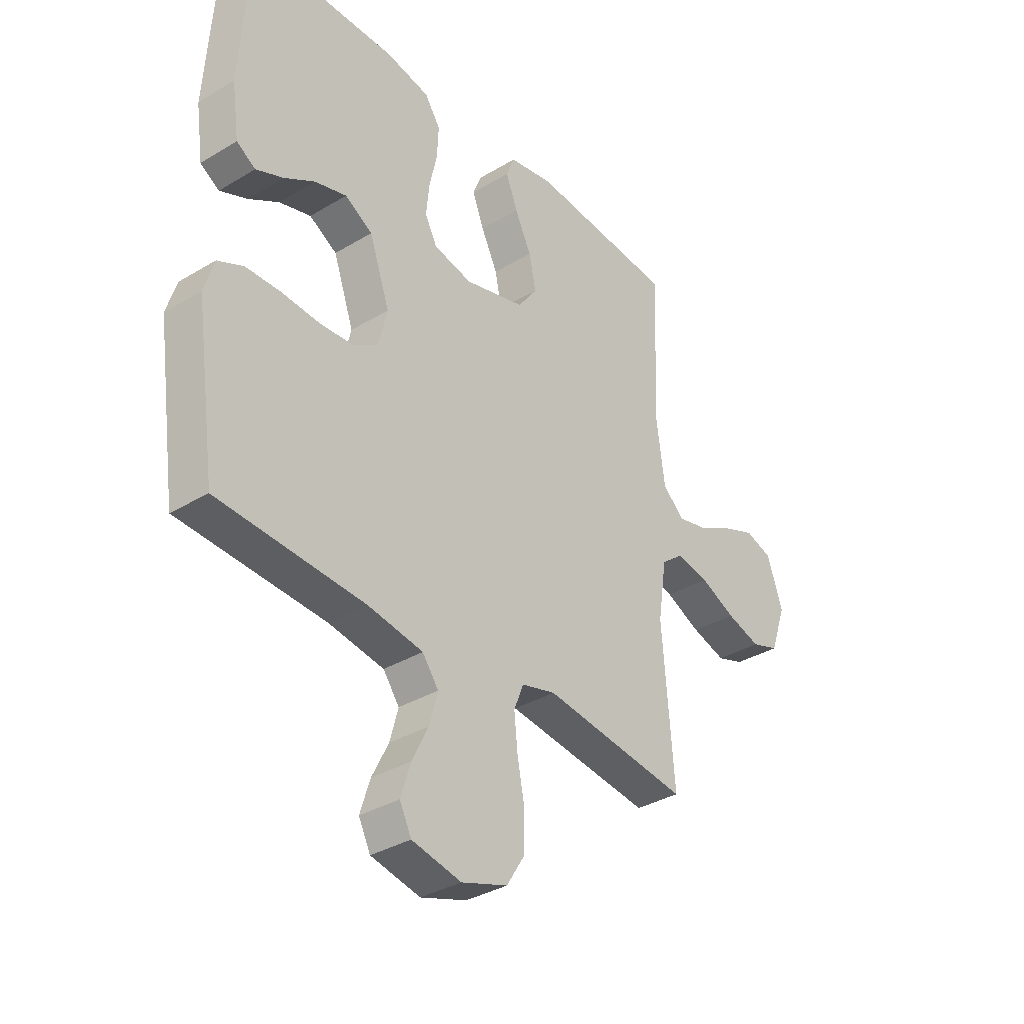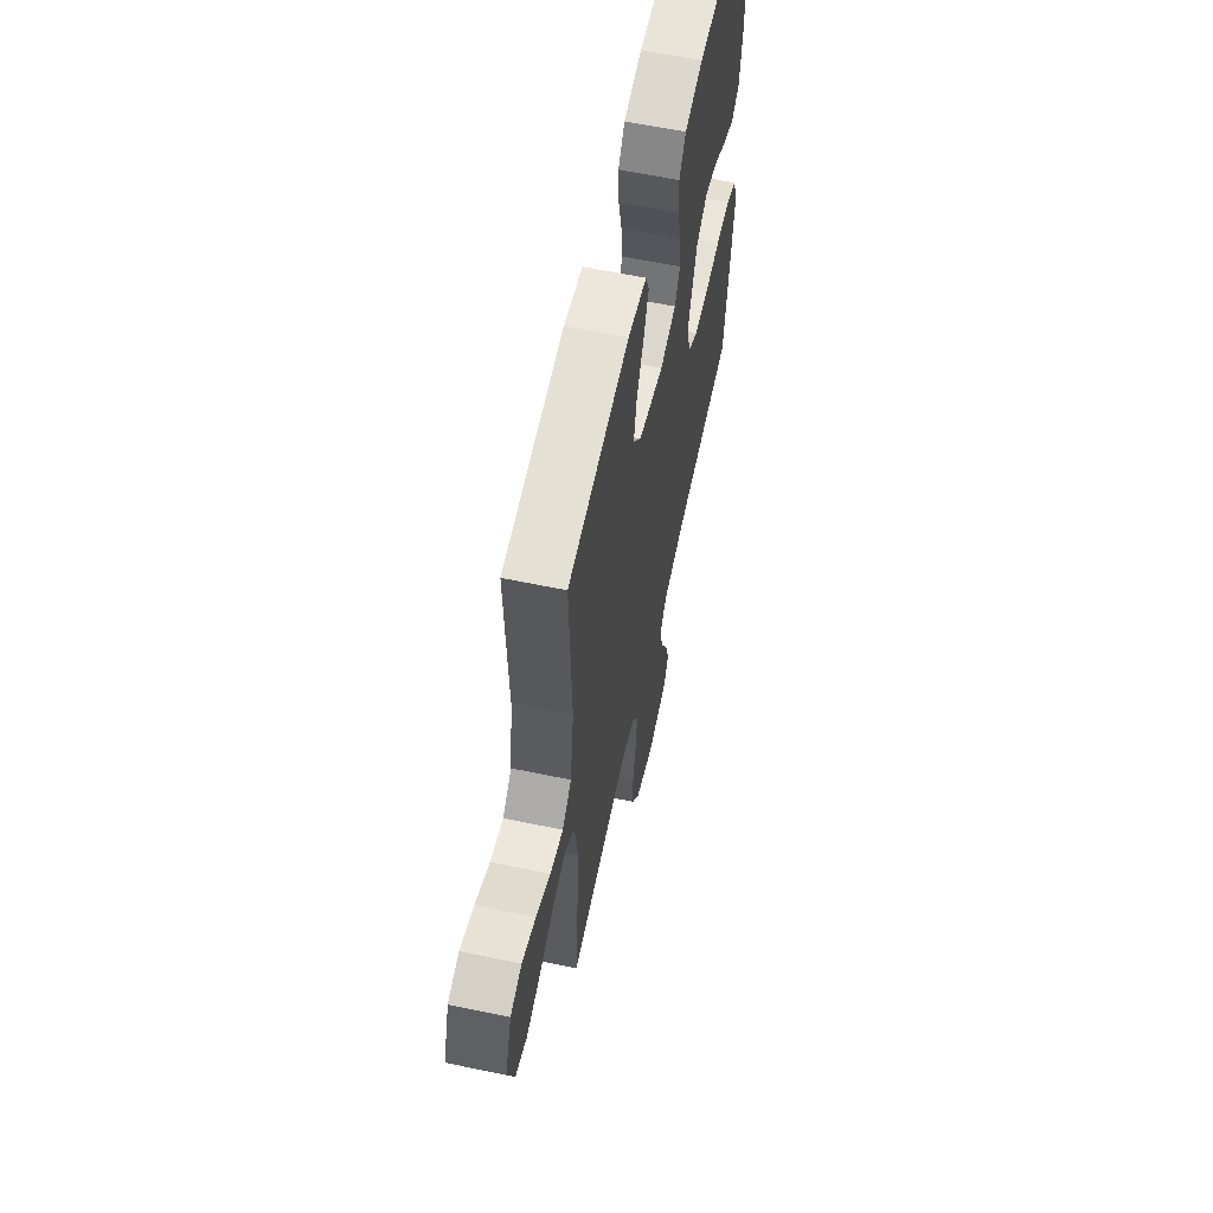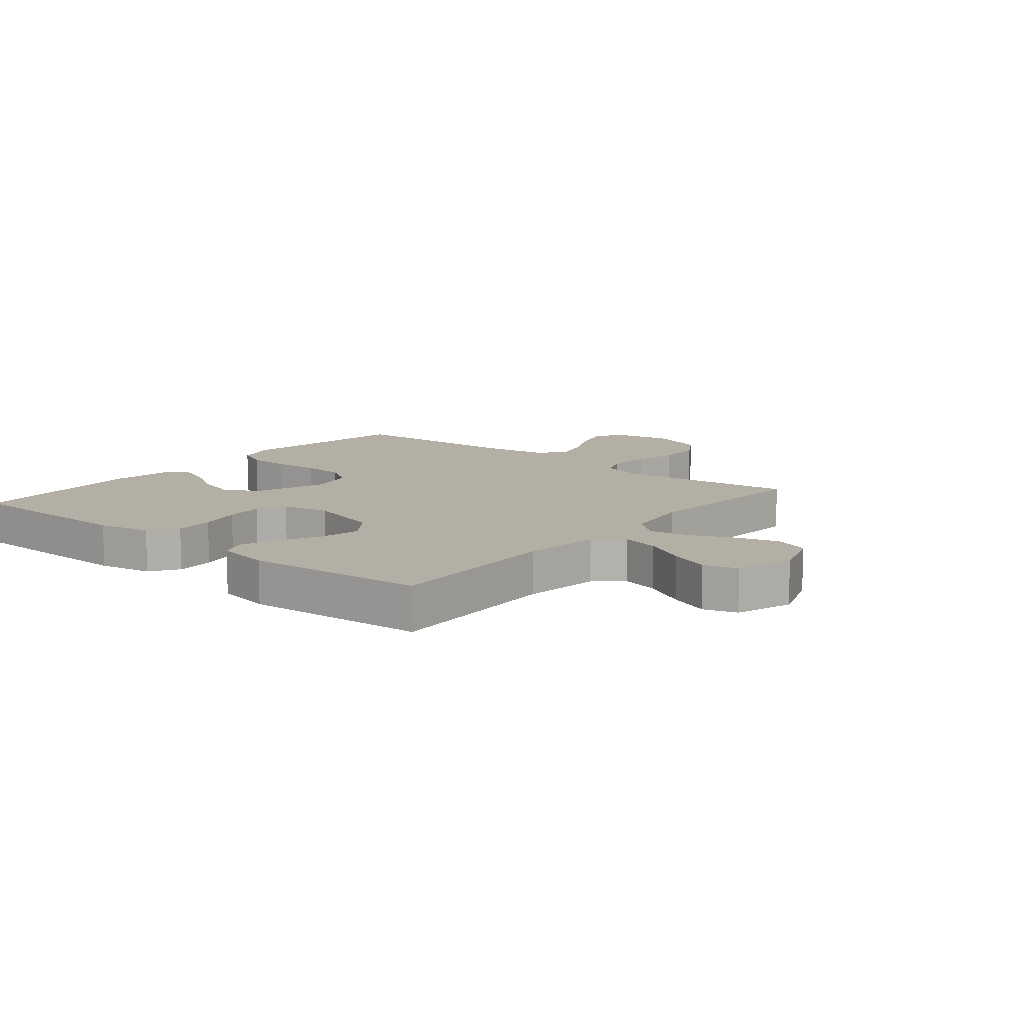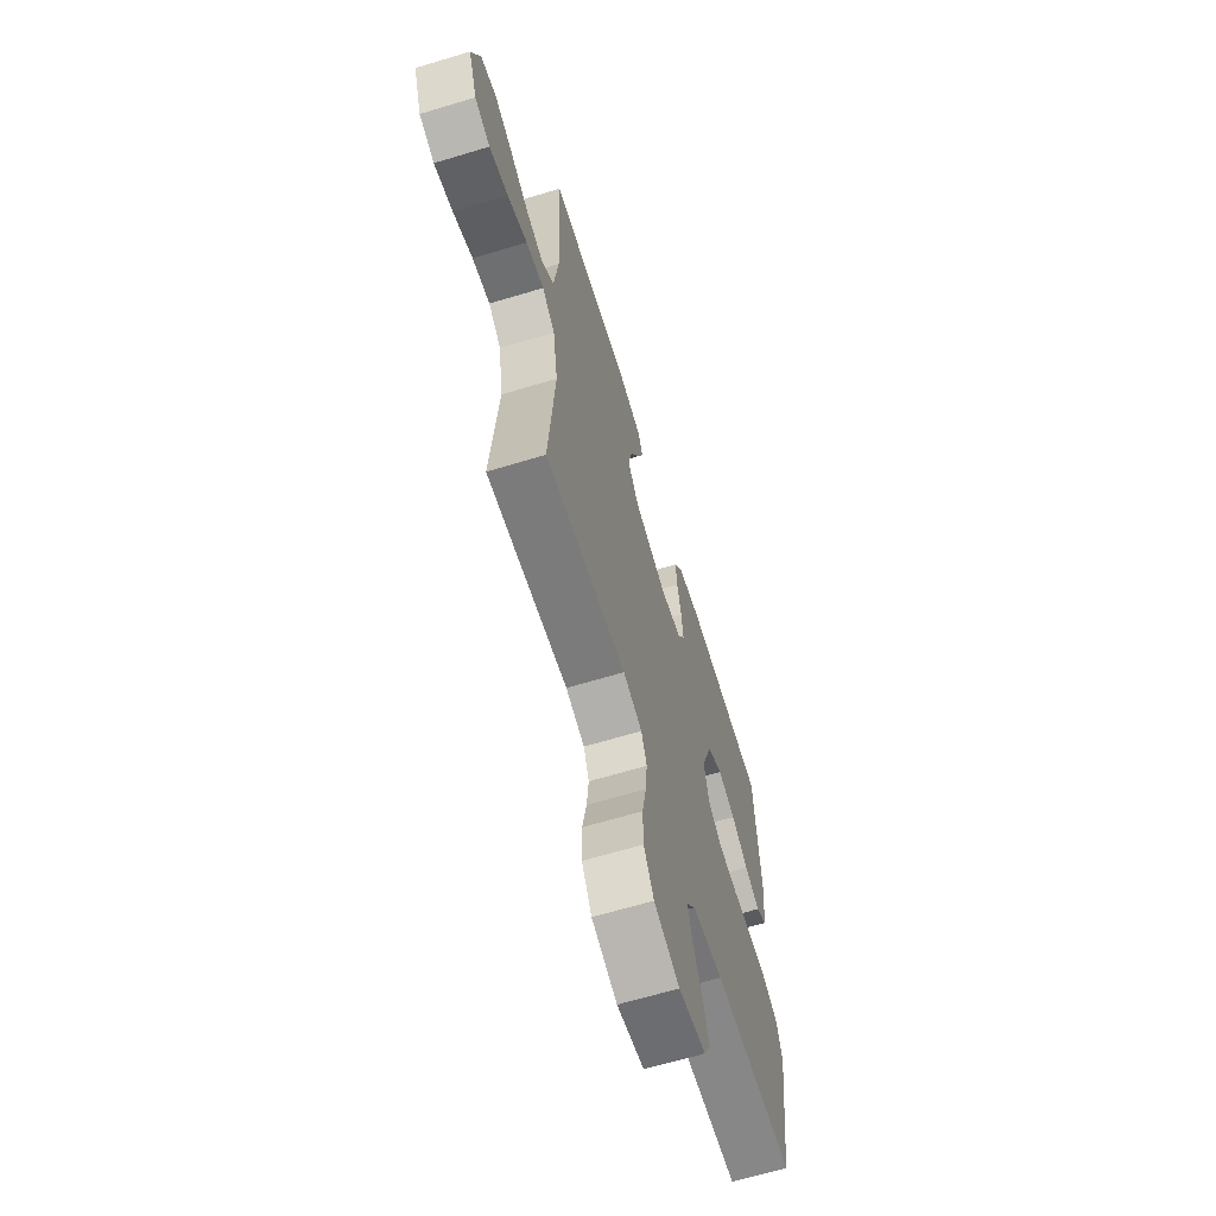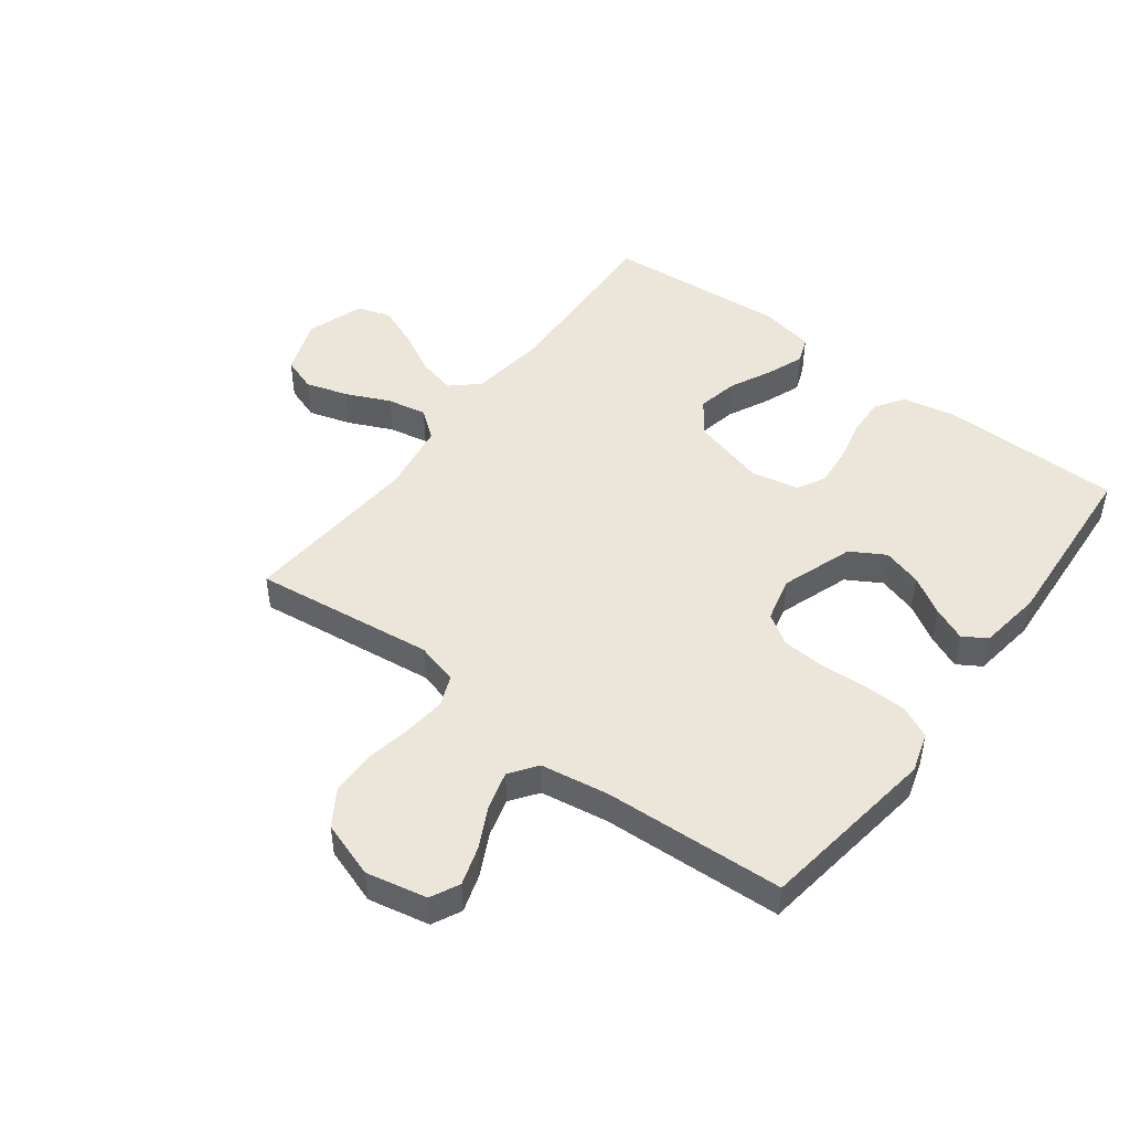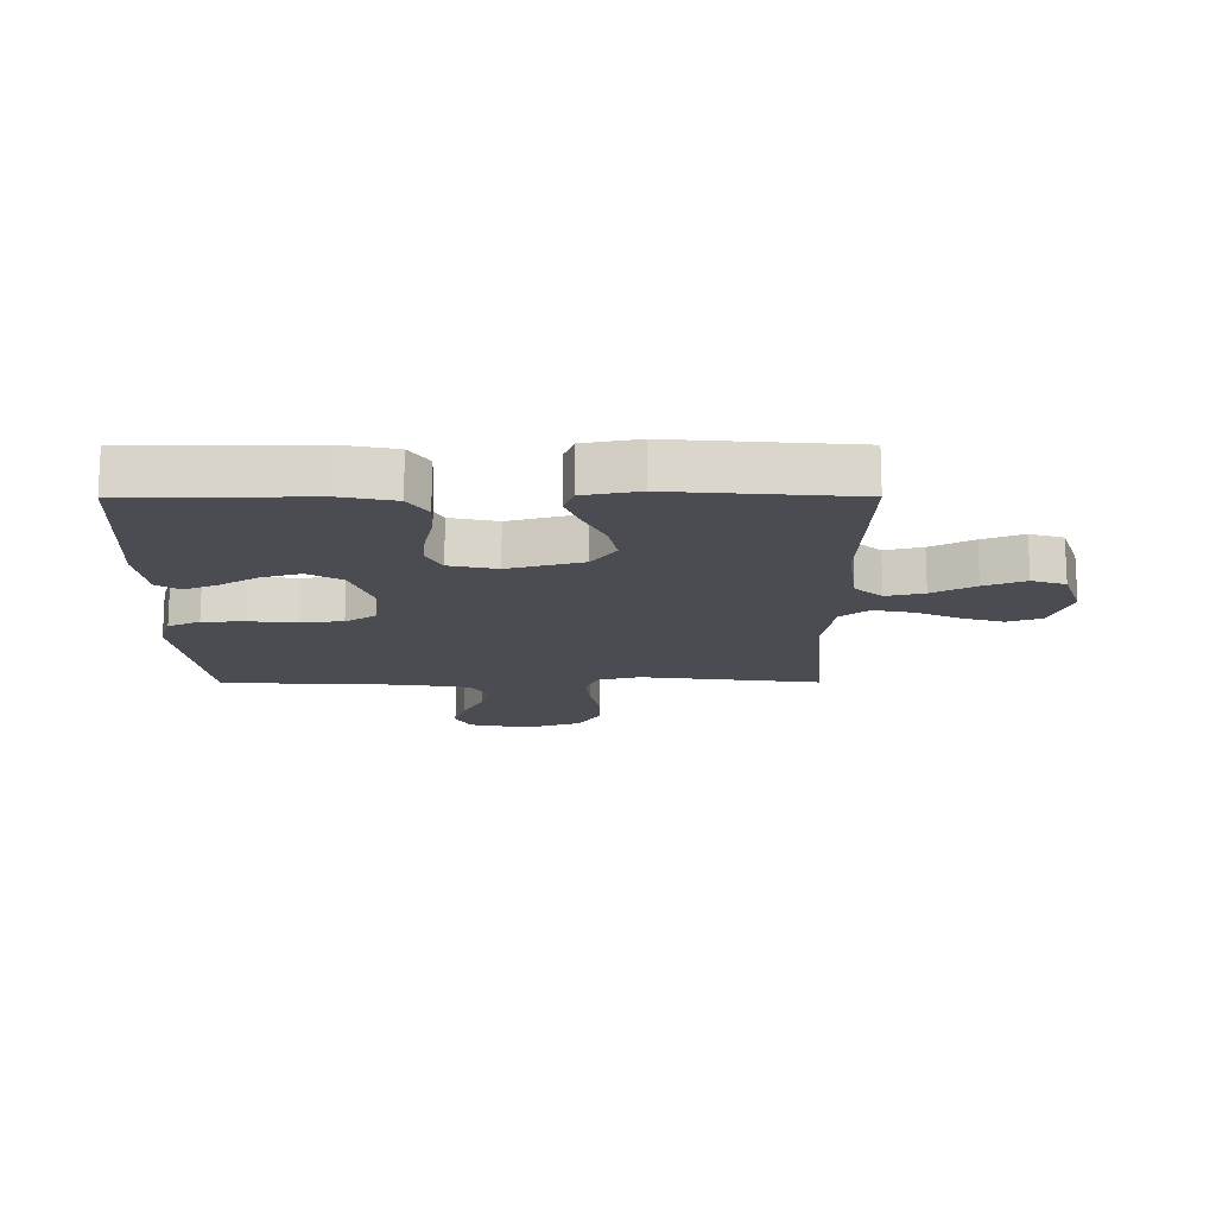
<metadata>
{"format":"obj","ext":"obj","renderer":"f3d","projection":"perspective","resolution":1024,"background":"white","views":[{"elev":-35.0,"azim":-51.3,"up":"+Z"},{"elev":60.7,"azim":102.1,"up":"+Z"},{"elev":11.3,"azim":39.5,"up":"+Y"},{"elev":-65.0,"azim":106.9,"up":"+Z"},{"elev":47.9,"azim":-143.1,"up":"+Y"},{"elev":-15.4,"azim":0.2,"up":"+Y"}]}
</metadata>
<code>
v 0.5 0.07 0.5
v 0.488 0.07 0.2
v 0.505 0.07 0.072
v 0.55 0.07 0.032
v 0.613 0.07 0.047
v 0.684 0.07 0.085
v 0.752 0.07 0.112
v 0.808 0.07 0.094
v 0.84 0.07 0
v 0.807 0.07 -0.093
v 0.75 0.07 -0.113
v 0.68 0.07 -0.092
v 0.607 0.07 -0.059
v 0.541 0.07 -0.046
v 0.494 0.07 -0.083
v 0.476 0.07 -0.2
v 0.5 0.07 -0.5
v 0.2 0.07 -0.463
v 0.13 0.07 -0.482
v 0.11 0.07 -0.532
v 0.117 0.07 -0.601
v 0.132 0.07 -0.678
v 0.131 0.07 -0.751
v 0.094 0.07 -0.81
v 0 0.07 -0.842
v -0.101 0.07 -0.821
v -0.125 0.07 -0.773
v -0.105 0.07 -0.709
v -0.071 0.07 -0.641
v -0.054 0.07 -0.578
v -0.087 0.07 -0.533
v -0.2 0.07 -0.515
v -0.5 0.07 -0.5
v -0.543 0.07 -0.2
v -0.523 0.07 -0.134
v -0.47 0.07 -0.109
v -0.399 0.07 -0.107
v -0.321 0.07 -0.112
v -0.25 0.07 -0.107
v -0.2 0.07 -0.075
v -0.182 0.07 0
v -0.224 0.07 0.119
v -0.281 0.07 0.152
v -0.346 0.07 0.133
v -0.409 0.07 0.095
v -0.465 0.07 0.071
v -0.504 0.07 0.095
v -0.519 0.07 0.2
v -0.5 0.07 0.5
v -0.2 0.07 0.503
v -0.111 0.07 0.485
v -0.079 0.07 0.438
v -0.082 0.07 0.373
v -0.098 0.07 0.303
v -0.104 0.07 0.239
v -0.079 0.07 0.192
v 0 0.07 0.175
v 0.124 0.07 0.209
v 0.164 0.07 0.264
v 0.15 0.07 0.332
v 0.116 0.07 0.401
v 0.092 0.07 0.463
v 0.109 0.07 0.507
v 0.2 0.07 0.524
v 0.5 0 0.5
v 0.488 0 0.2
v 0.505 0 0.072
v 0.55 0 0.032
v 0.613 0 0.047
v 0.684 0 0.085
v 0.752 0 0.112
v 0.808 0 0.094
v 0.84 0 0
v 0.807 0 -0.093
v 0.75 0 -0.113
v 0.68 0 -0.092
v 0.607 0 -0.059
v 0.541 0 -0.046
v 0.494 0 -0.083
v 0.476 0 -0.2
v 0.5 0 -0.5
v 0.2 0 -0.463
v 0.13 0 -0.482
v 0.11 0 -0.532
v 0.117 0 -0.601
v 0.132 0 -0.678
v 0.131 0 -0.751
v 0.094 0 -0.81
v 0 0 -0.842
v -0.101 0 -0.821
v -0.125 0 -0.773
v -0.105 0 -0.709
v -0.071 0 -0.641
v -0.054 0 -0.578
v -0.087 0 -0.533
v -0.2 0 -0.515
v -0.5 0 -0.5
v -0.543 0 -0.2
v -0.523 0 -0.134
v -0.47 0 -0.109
v -0.399 0 -0.107
v -0.321 0 -0.112
v -0.25 0 -0.107
v -0.2 0 -0.075
v -0.182 0 0
v -0.224 0 0.119
v -0.281 0 0.152
v -0.346 0 0.133
v -0.409 0 0.095
v -0.465 0 0.071
v -0.504 0 0.095
v -0.519 0 0.2
v -0.5 0 0.5
v -0.2 0 0.503
v -0.111 0 0.485
v -0.079 0 0.438
v -0.082 0 0.373
v -0.098 0 0.303
v -0.104 0 0.239
v -0.079 0 0.192
v 0 0 0.175
v 0.124 0 0.209
v 0.164 0 0.264
v 0.15 0 0.332
v 0.116 0 0.401
v 0.092 0 0.463
v 0.109 0 0.507
v 0.2 0 0.524
f 64 1 2
f 63 64 2
f 62 63 2
f 61 62 2
f 60 61 2
f 59 60 2 3
f 58 59 3 4
f 57 58 4
f 56 57 4
f 52 53 54
f 51 52 54
f 50 51 54
f 49 50 54
f 48 49 54
f 47 48 54
f 46 47 54
f 45 46 54
f 44 45 54
f 43 44 54 55
f 42 43 55 56
f 36 37 38
f 35 36 38
f 34 35 38
f 33 34 38
f 32 33 38
f 31 32 38 39
f 30 31 39 40
f 27 28 29
f 26 27 29
f 25 26 29
f 24 25 29
f 23 24 29
f 22 23 29
f 21 22 29
f 20 21 29 30
f 30 40 41
f 20 30 41
f 19 20 41
f 16 17 18
f 41 42 56
f 19 41 56
f 18 19 56
f 16 18 56
f 15 16 56
f 11 12 13
f 10 11 13
f 9 10 13
f 8 9 13
f 7 8 13
f 6 7 13
f 5 6 13
f 14 15 56 4
f 4 5 13 14
f 66 65 128
f 66 128 127
f 66 127 126
f 66 126 125
f 66 125 124
f 67 66 124 123
f 68 67 123 122
f 68 122 121
f 68 121 120
f 118 117 116
f 118 116 115
f 118 115 114
f 118 114 113
f 118 113 112
f 118 112 111
f 118 111 110
f 118 110 109
f 118 109 108
f 119 118 108 107
f 120 119 107 106
f 102 101 100
f 102 100 99
f 102 99 98
f 102 98 97
f 102 97 96
f 103 102 96 95
f 104 103 95 94
f 93 92 91
f 93 91 90
f 93 90 89
f 93 89 88
f 93 88 87
f 93 87 86
f 93 86 85
f 94 93 85 84
f 105 104 94
f 105 94 84
f 105 84 83
f 82 81 80
f 120 106 105
f 120 105 83
f 120 83 82
f 120 82 80
f 120 80 79
f 77 76 75
f 77 75 74
f 77 74 73
f 77 73 72
f 77 72 71
f 77 71 70
f 77 70 69
f 68 120 79 78
f 78 77 69 68
f 1 65 66 2
f 2 66 67 3
f 3 67 68 4
f 4 68 69 5
f 5 69 70 6
f 6 70 71 7
f 7 71 72 8
f 8 72 73 9
f 9 73 74 10
f 10 74 75 11
f 11 75 76 12
f 12 76 77 13
f 13 77 78 14
f 14 78 79 15
f 15 79 80 16
f 16 80 81 17
f 17 81 82 18
f 18 82 83 19
f 19 83 84 20
f 20 84 85 21
f 21 85 86 22
f 22 86 87 23
f 23 87 88 24
f 24 88 89 25
f 25 89 90 26
f 26 90 91 27
f 27 91 92 28
f 28 92 93 29
f 29 93 94 30
f 30 94 95 31
f 31 95 96 32
f 32 96 97 33
f 33 97 98 34
f 34 98 99 35
f 35 99 100 36
f 36 100 101 37
f 37 101 102 38
f 38 102 103 39
f 39 103 104 40
f 40 104 105 41
f 41 105 106 42
f 42 106 107 43
f 43 107 108 44
f 44 108 109 45
f 45 109 110 46
f 46 110 111 47
f 47 111 112 48
f 48 112 113 49
f 49 113 114 50
f 50 114 115 51
f 51 115 116 52
f 52 116 117 53
f 53 117 118 54
f 54 118 119 55
f 55 119 120 56
f 56 120 121 57
f 57 121 122 58
f 58 122 123 59
f 59 123 124 60
f 60 124 125 61
f 61 125 126 62
f 62 126 127 63
f 63 127 128 64
f 64 128 65 1

</code>
